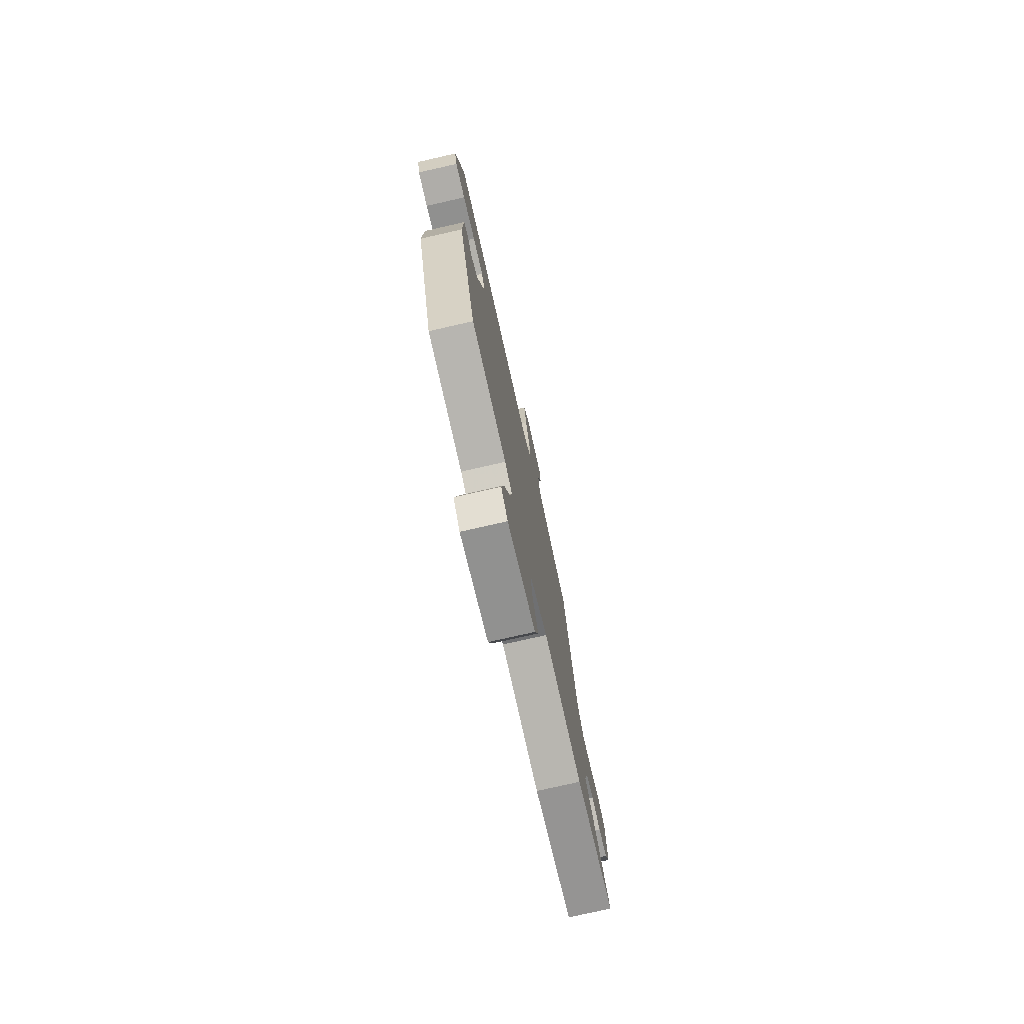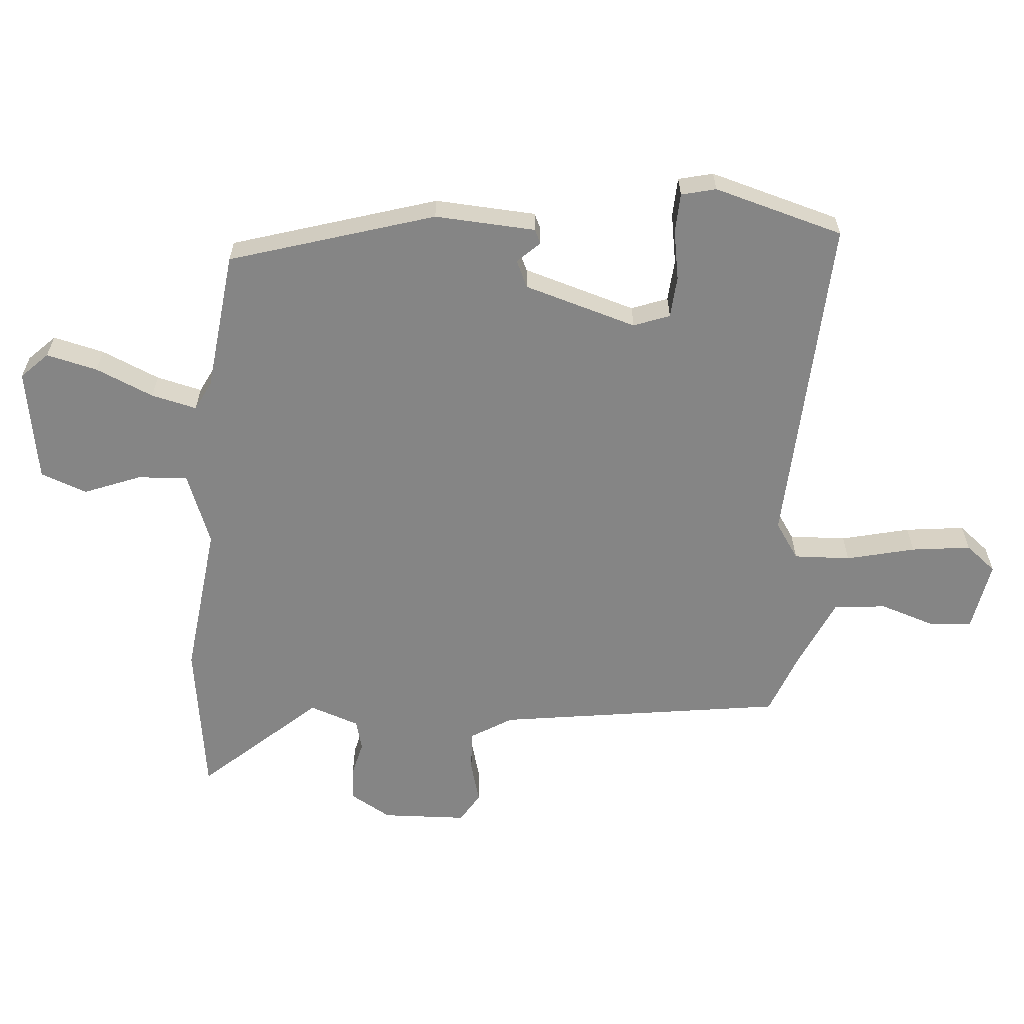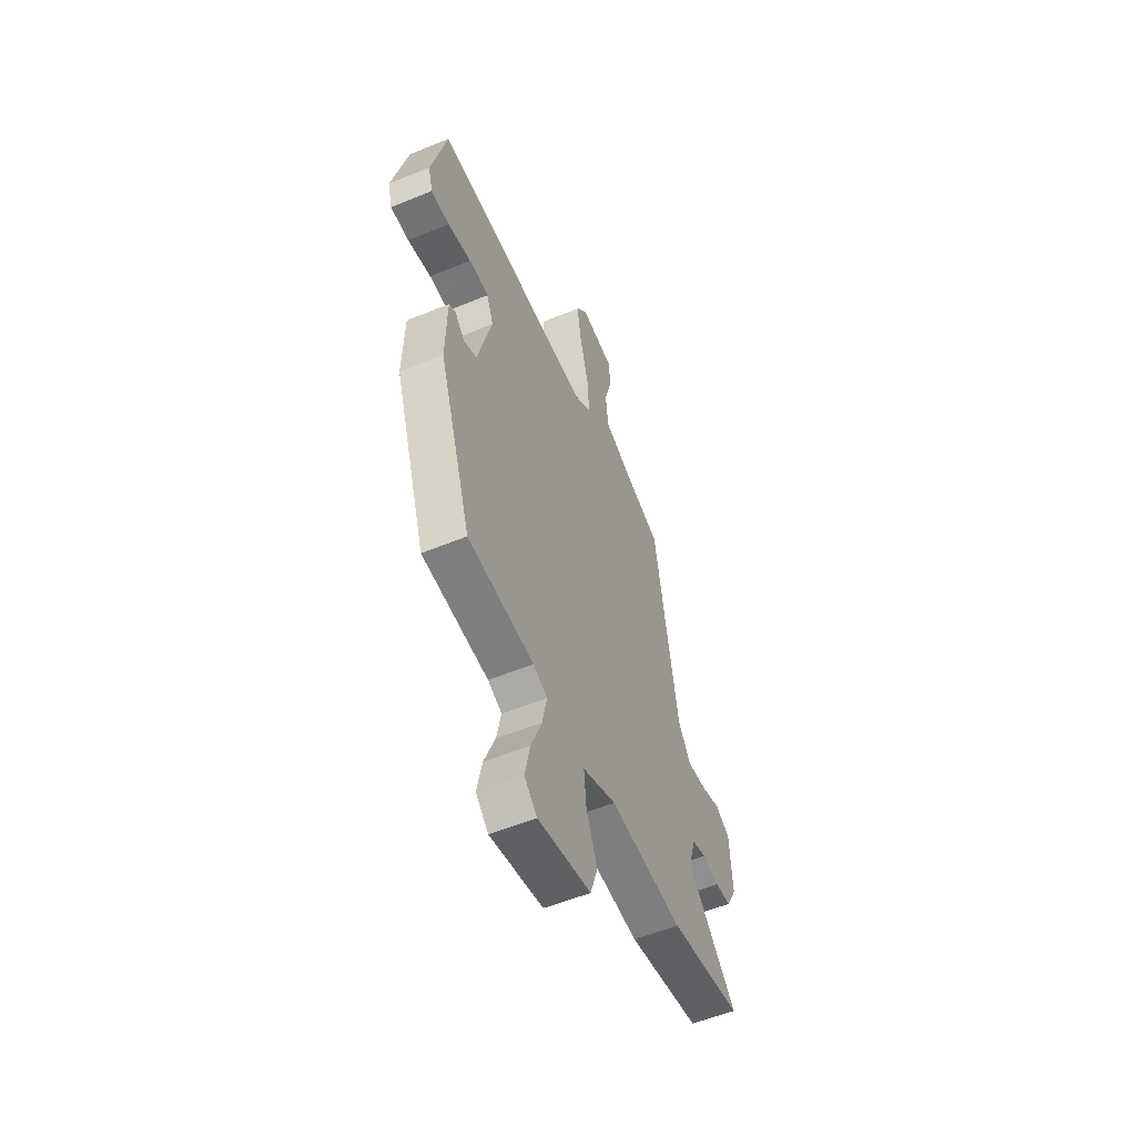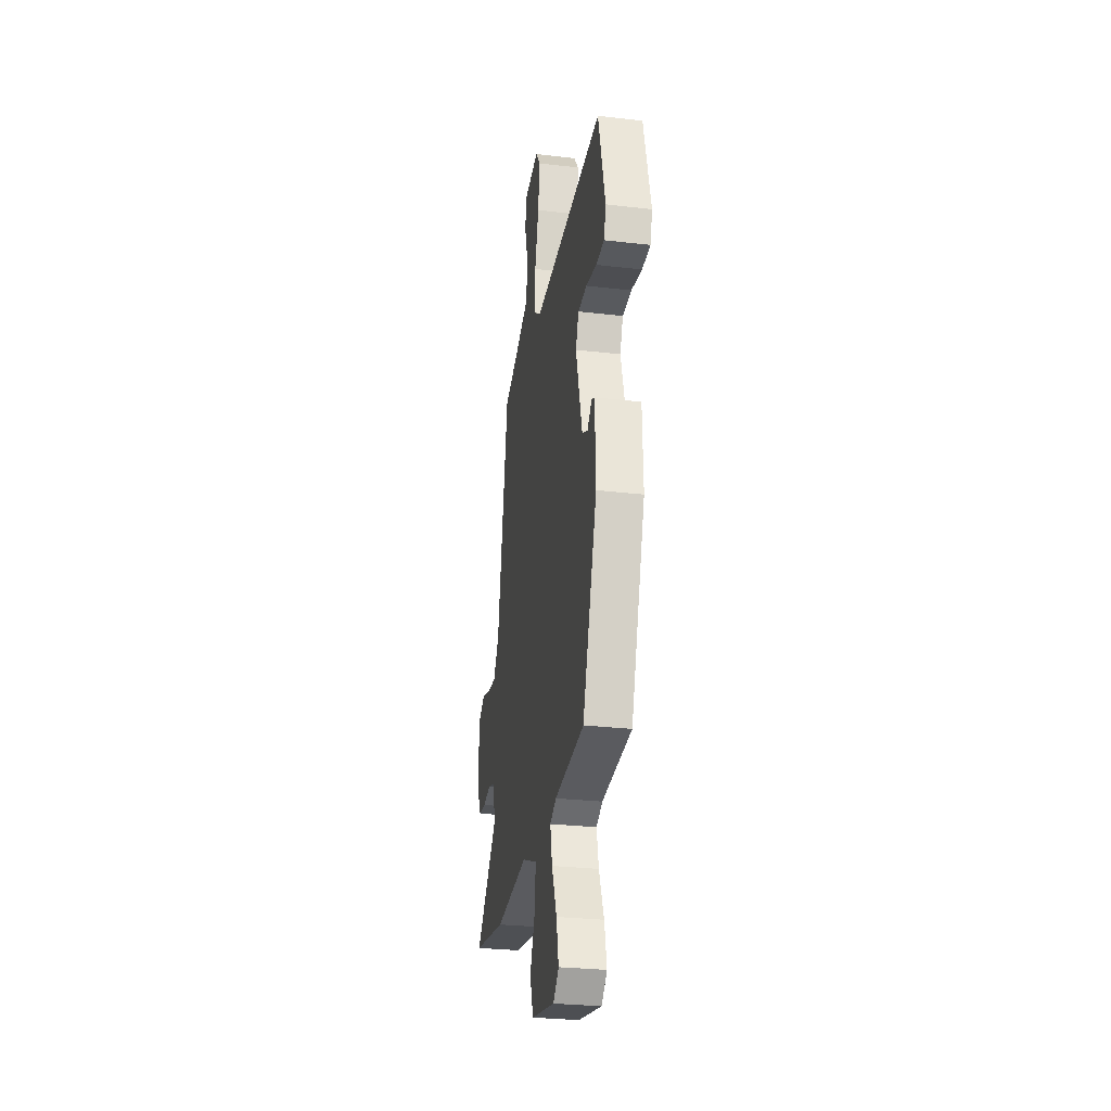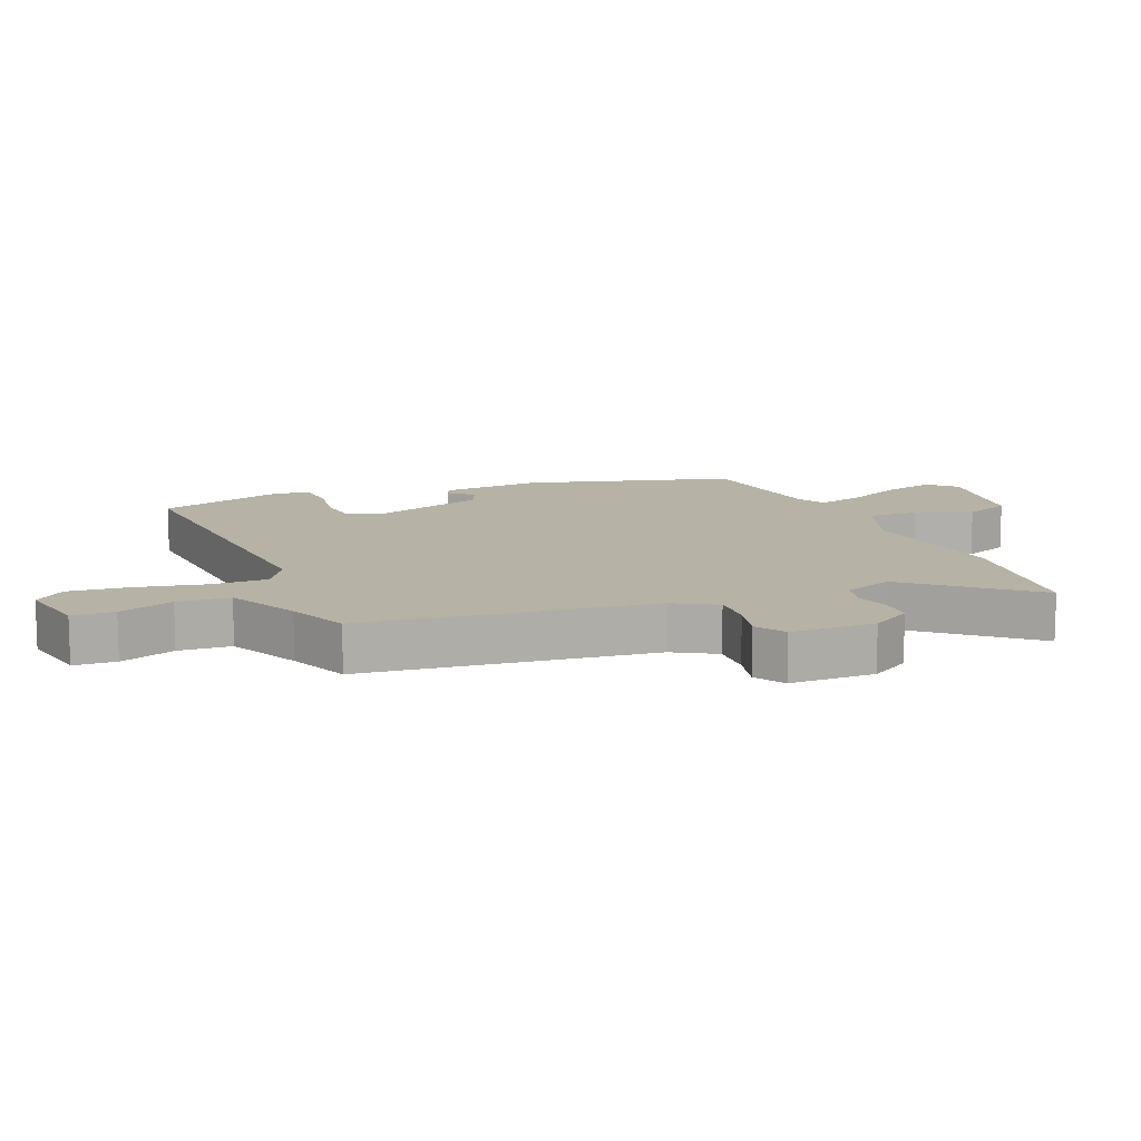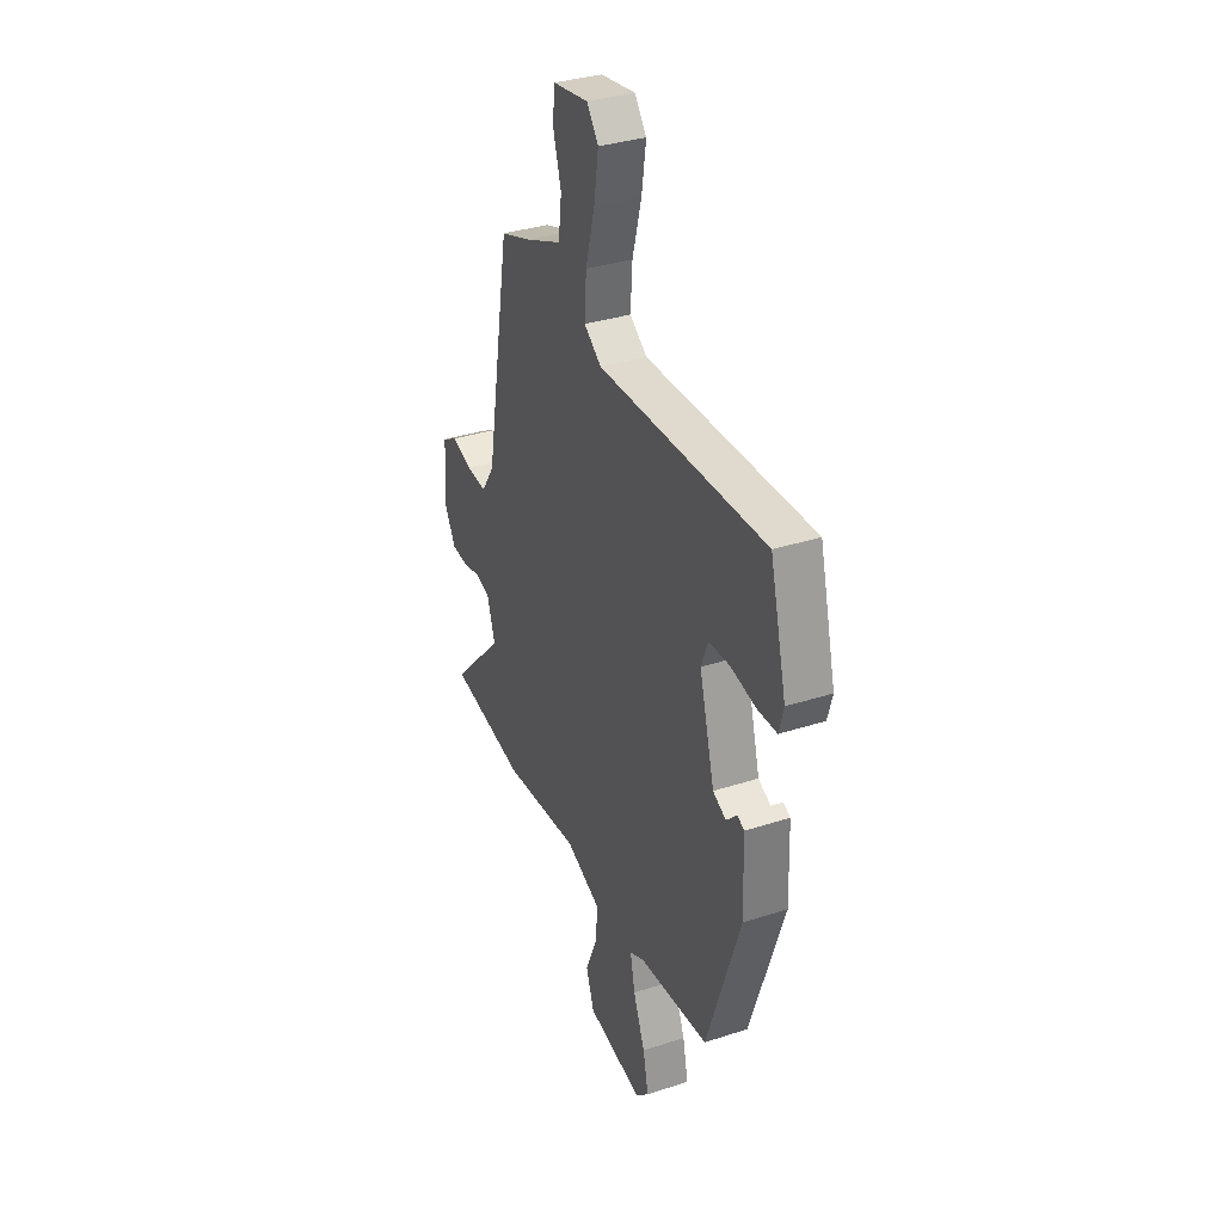
<metadata>
{"format":"obj","ext":"obj","renderer":"f3d","projection":"perspective","resolution":1024,"background":"white","views":[{"elev":-76.5,"azim":-77.2,"up":"+Z"},{"elev":-61.7,"azim":-96.3,"up":"+Y"},{"elev":-55.0,"azim":-66.5,"up":"+Z"},{"elev":-28.4,"azim":-100.0,"up":"+Z"},{"elev":12.2,"azim":64.5,"up":"+Y"},{"elev":34.2,"azim":-113.7,"up":"+Z"}]}
</metadata>
<code>
v 0.654 0.07 -0.473
v 0.412 0.07 -0.515
v 0.168 0.07 -0.493
v 0.055 0.07 -0.54
v 0.063 0.07 -0.619
v 0.1 0.07 -0.706
v 0.075 0.07 -0.78
v -0.103 0.07 -0.815
v -0.145 0.07 -0.775
v -0.128 0.07 -0.694
v -0.091 0.07 -0.602
v -0.076 0.07 -0.53
v -0.123 0.07 -0.508
v -0.345 0.07 -0.489
v -0.453 0.07 -0.17
v -0.448 0.07 -0.011
v -0.426 0.07 0
v -0.392 0.07 -0.034
v -0.35 0.07 -0.013
v -0.302 0.07 0.166
v -0.325 0.07 0.222
v -0.391 0.07 0.225
v -0.47 0.07 0.209
v -0.532 0.07 0.21
v -0.547 0.07 0.264
v -0.495 0.07 0.47
v 0.036 0.07 0.458
v 0.092 0.07 0.498
v 0.086 0.07 0.587
v 0.057 0.07 0.694
v 0.043 0.07 0.787
v 0.08 0.07 0.836
v 0.192 0.07 0.819
v 0.199 0.07 0.753
v 0.173 0.07 0.665
v 0.183 0.07 0.583
v 0.299 0.07 0.535
v 0.397 0.07 0.501
v 0.475 0.07 0.051
v 0.517 0.07 -0.013
v 0.582 0.07 -0.007
v 0.647 0.07 0.013
v 0.695 0.07 -0.014
v 0.704 0.07 -0.147
v 0.669 0.07 -0.212
v 0.616 0.07 -0.217
v 0.56 0.07 -0.205
v 0.513 0.07 -0.219
v 0.488 0.07 -0.298
v 0.654 0 -0.473
v 0.412 0 -0.515
v 0.168 0 -0.493
v 0.055 0 -0.54
v 0.063 0 -0.619
v 0.1 0 -0.706
v 0.075 0 -0.78
v -0.103 0 -0.815
v -0.145 0 -0.775
v -0.128 0 -0.694
v -0.091 0 -0.602
v -0.076 0 -0.53
v -0.123 0 -0.508
v -0.345 0 -0.489
v -0.453 0 -0.17
v -0.448 0 -0.011
v -0.426 0 0
v -0.392 0 -0.034
v -0.35 0 -0.013
v -0.302 0 0.166
v -0.325 0 0.222
v -0.391 0 0.225
v -0.47 0 0.209
v -0.532 0 0.21
v -0.547 0 0.264
v -0.495 0 0.47
v 0.036 0 0.458
v 0.092 0 0.498
v 0.086 0 0.587
v 0.057 0 0.694
v 0.043 0 0.787
v 0.08 0 0.836
v 0.192 0 0.819
v 0.199 0 0.753
v 0.173 0 0.665
v 0.183 0 0.583
v 0.299 0 0.535
v 0.397 0 0.501
v 0.475 0 0.051
v 0.517 0 -0.013
v 0.582 0 -0.007
v 0.647 0 0.013
v 0.695 0 -0.014
v 0.704 0 -0.147
v 0.669 0 -0.212
v 0.616 0 -0.217
v 0.56 0 -0.205
v 0.513 0 -0.219
v 0.488 0 -0.298
f 44 45 46 47
f 44 47 48
f 41 42 43 44
f 40 41 44 48
f 39 40 48 49
f 37 38 39 49
f 32 33 34 35
f 32 35 36
f 29 30 31 32
f 28 29 32 36
f 24 25 26 27
f 22 23 24 27
f 21 22 27
f 20 21 27
f 19 20 27 28
f 15 16 17 18
f 13 14 15 18
f 12 13 18 19
f 8 9 10 11
f 8 11 12
f 5 6 7 8
f 4 5 8 12
f 3 4 12 19
f 49 1 2 3
f 28 36 37 49
f 3 19 28 49
f 96 95 94 93
f 97 96 93
f 93 92 91 90
f 97 93 90 89
f 98 97 89 88
f 98 88 87 86
f 84 83 82 81
f 85 84 81
f 81 80 79 78
f 85 81 78 77
f 76 75 74 73
f 76 73 72 71
f 76 71 70
f 76 70 69
f 77 76 69 68
f 67 66 65 64
f 67 64 63 62
f 68 67 62 61
f 60 59 58 57
f 61 60 57
f 57 56 55 54
f 61 57 54 53
f 68 61 53 52
f 52 51 50 98
f 98 86 85 77
f 98 77 68 52
f 1 50 51 2
f 2 51 52 3
f 3 52 53 4
f 4 53 54 5
f 5 54 55 6
f 6 55 56 7
f 7 56 57 8
f 8 57 58 9
f 9 58 59 10
f 10 59 60 11
f 11 60 61 12
f 12 61 62 13
f 13 62 63 14
f 14 63 64 15
f 15 64 65 16
f 16 65 66 17
f 17 66 67 18
f 18 67 68 19
f 19 68 69 20
f 20 69 70 21
f 21 70 71 22
f 22 71 72 23
f 23 72 73 24
f 24 73 74 25
f 25 74 75 26
f 26 75 76 27
f 27 76 77 28
f 28 77 78 29
f 29 78 79 30
f 30 79 80 31
f 31 80 81 32
f 32 81 82 33
f 33 82 83 34
f 34 83 84 35
f 35 84 85 36
f 36 85 86 37
f 37 86 87 38
f 38 87 88 39
f 39 88 89 40
f 40 89 90 41
f 41 90 91 42
f 42 91 92 43
f 43 92 93 44
f 44 93 94 45
f 45 94 95 46
f 46 95 96 47
f 47 96 97 48
f 48 97 98 49
f 49 98 50 1

</code>
